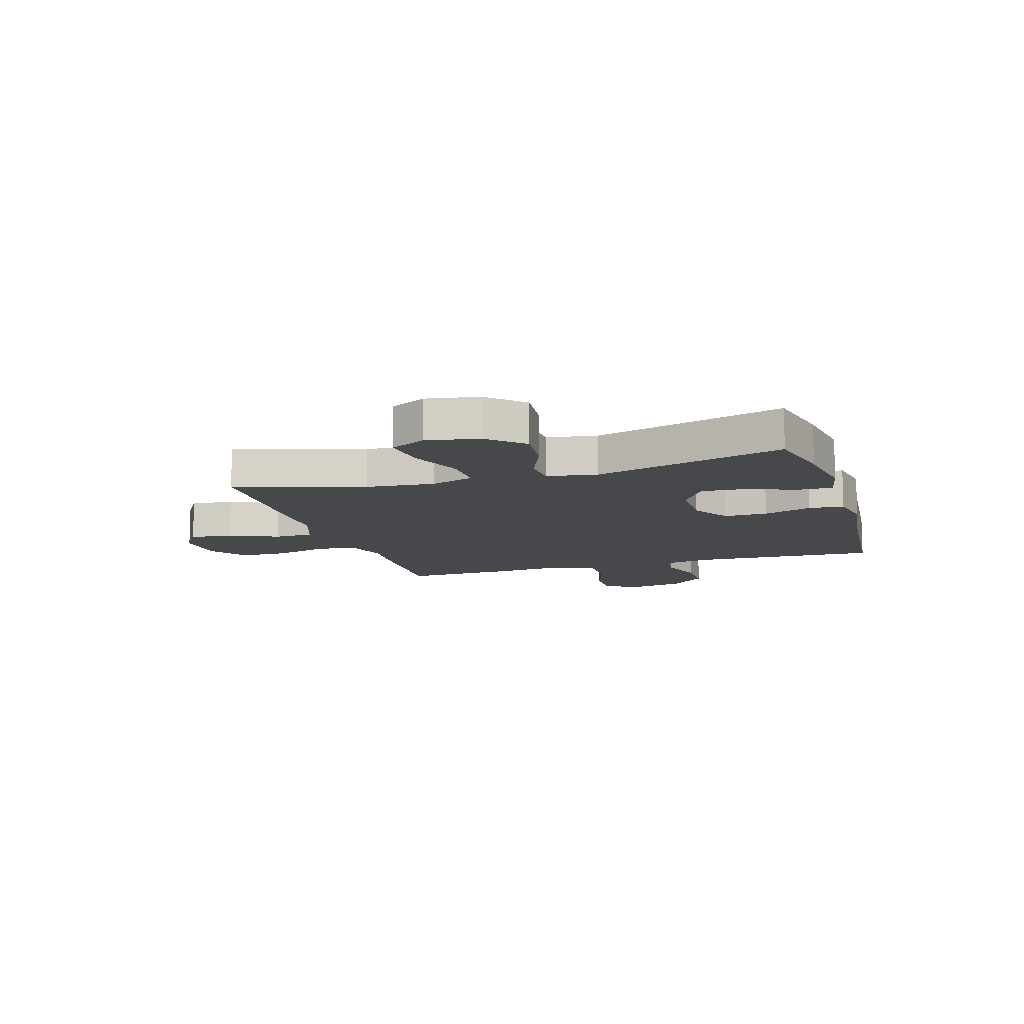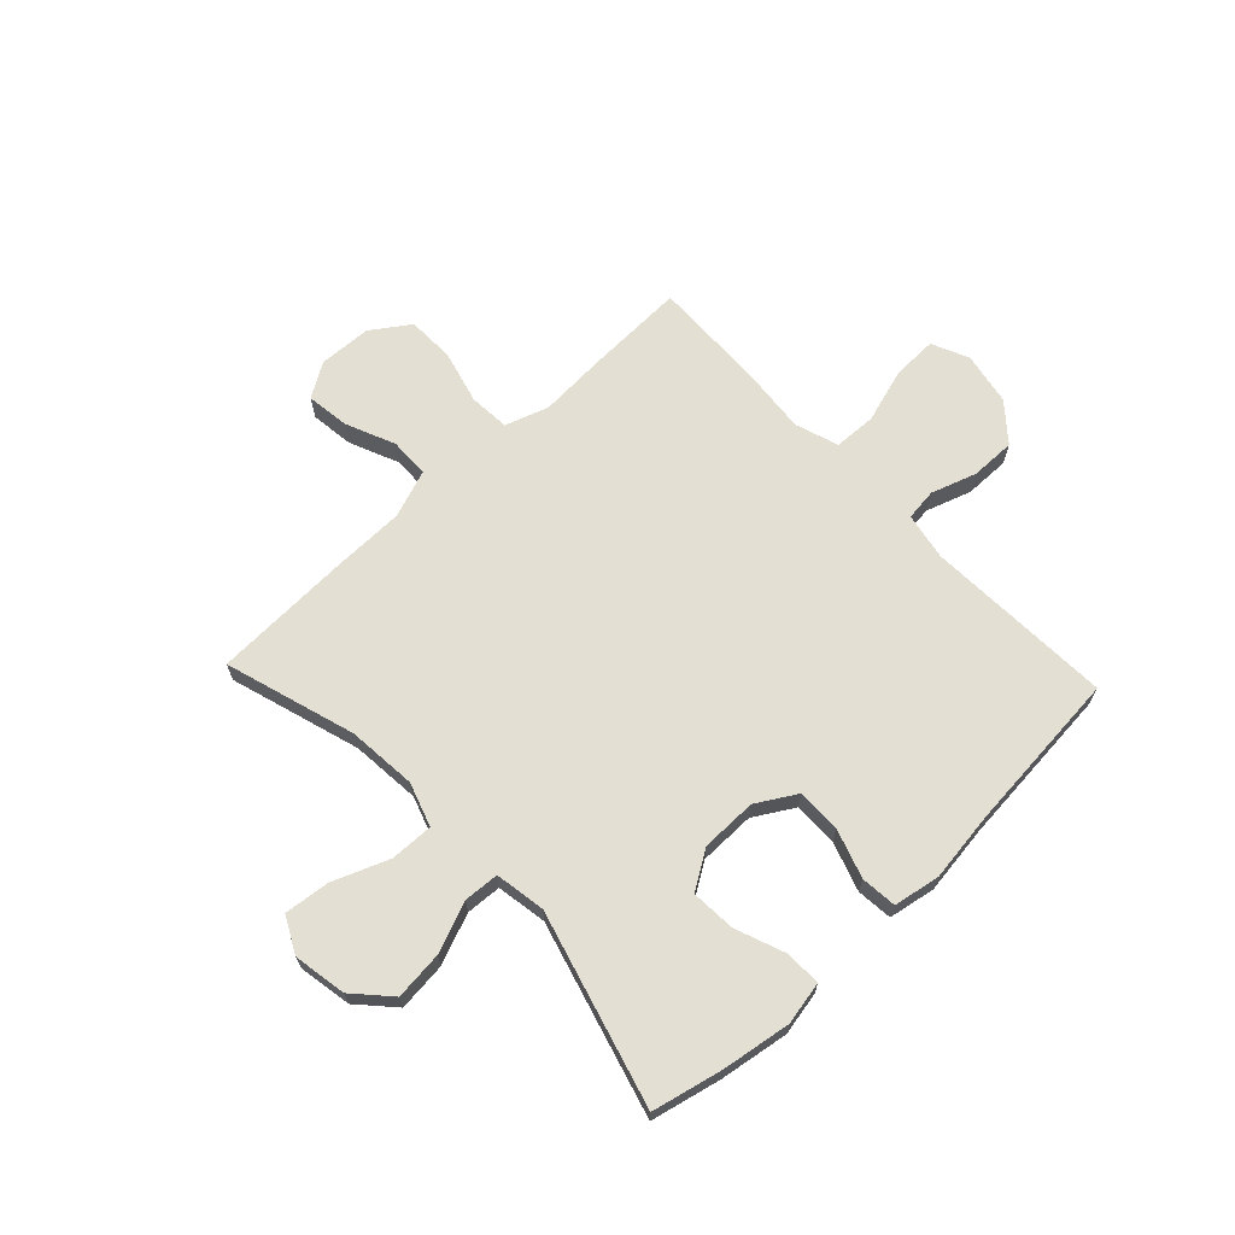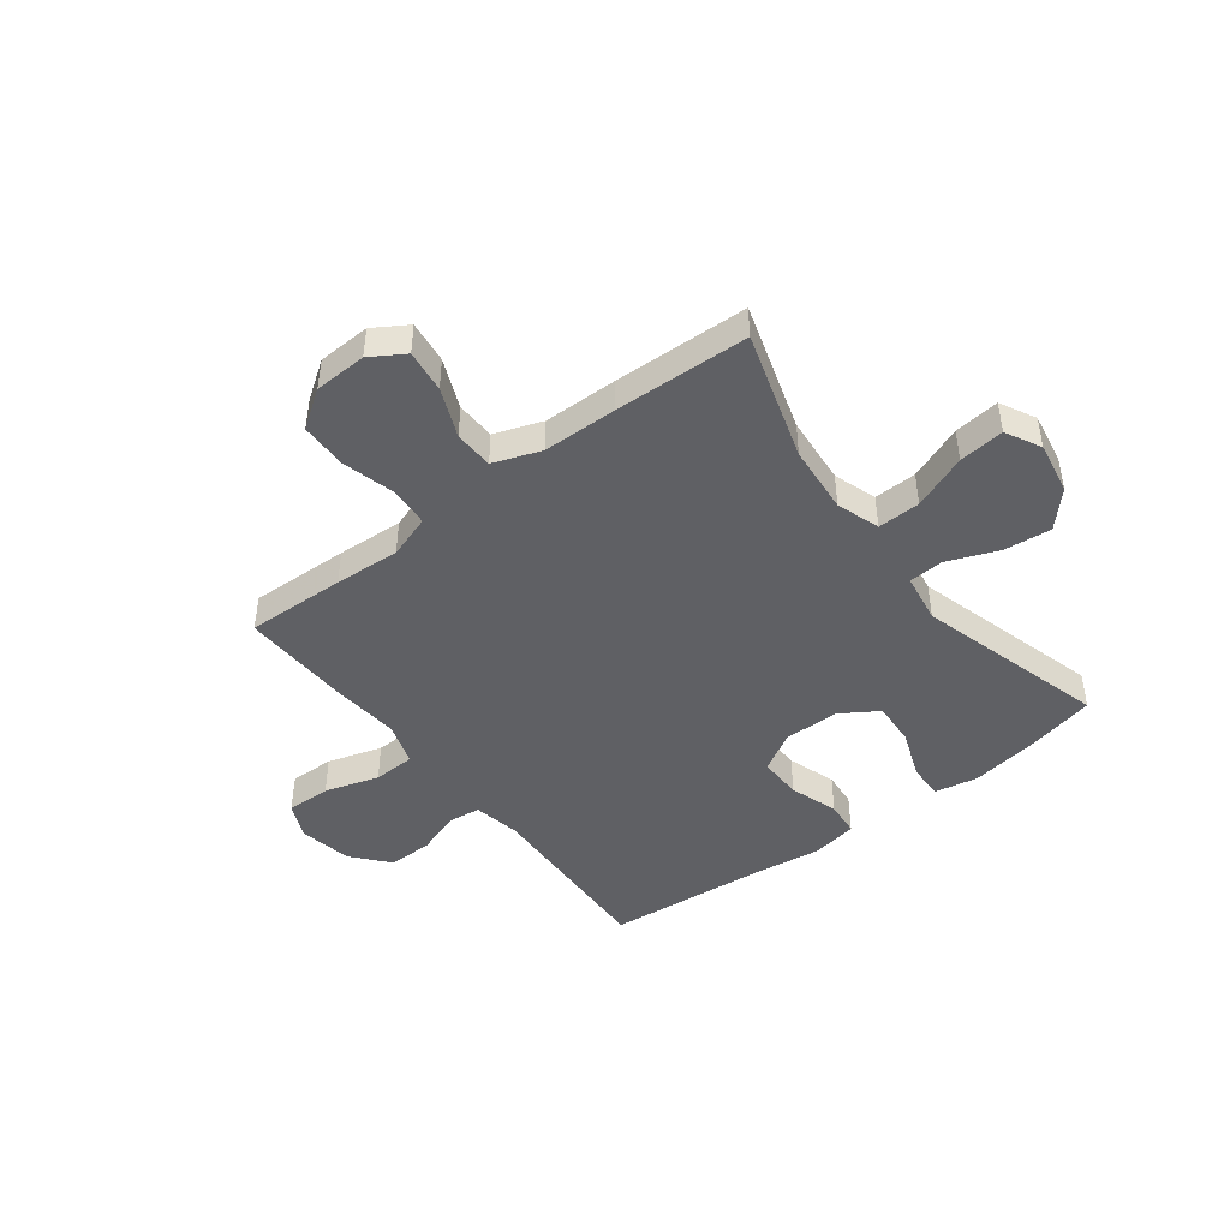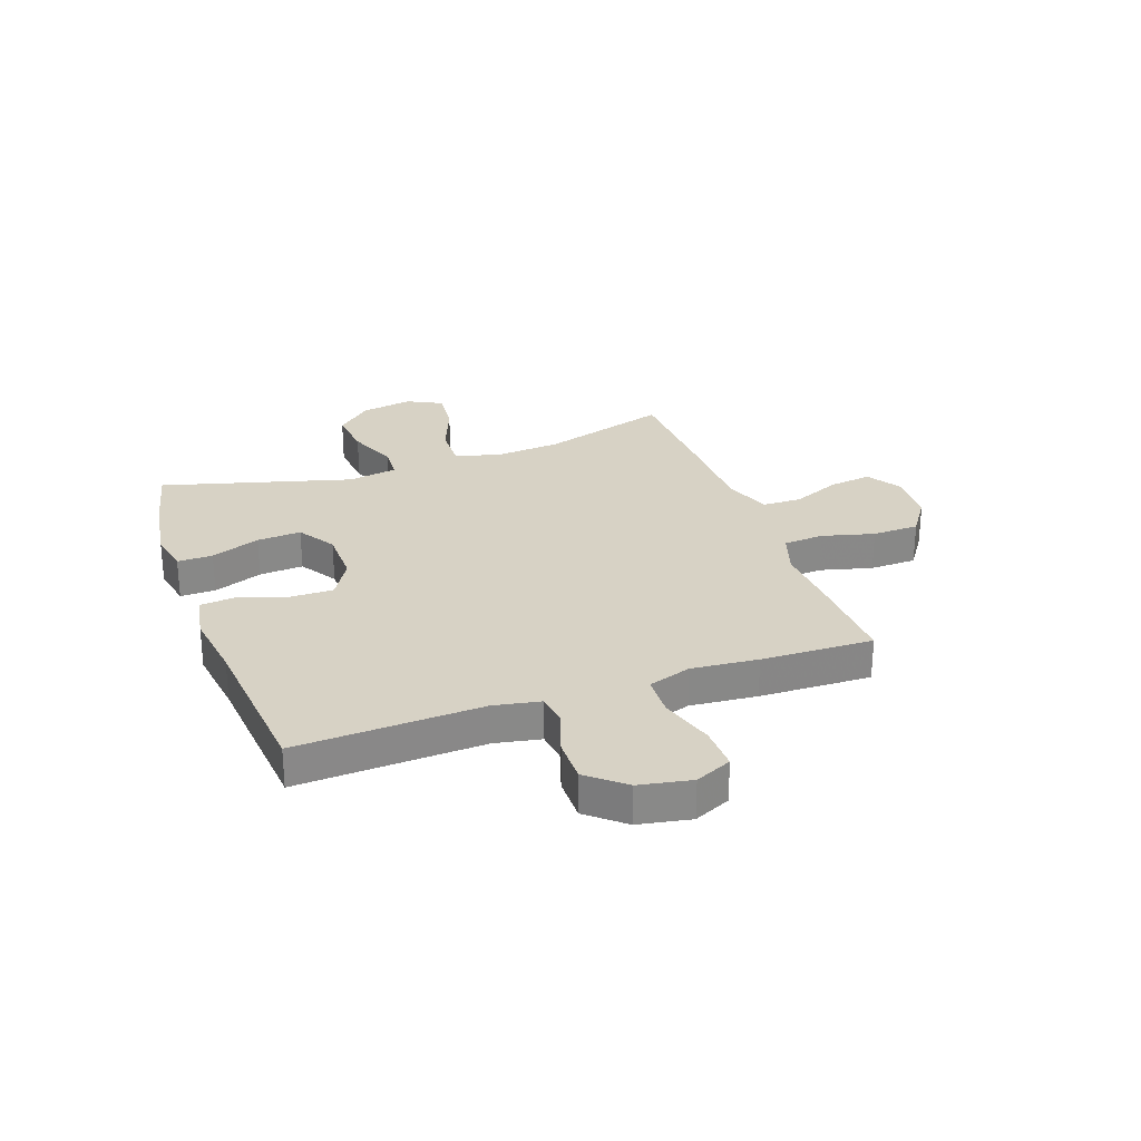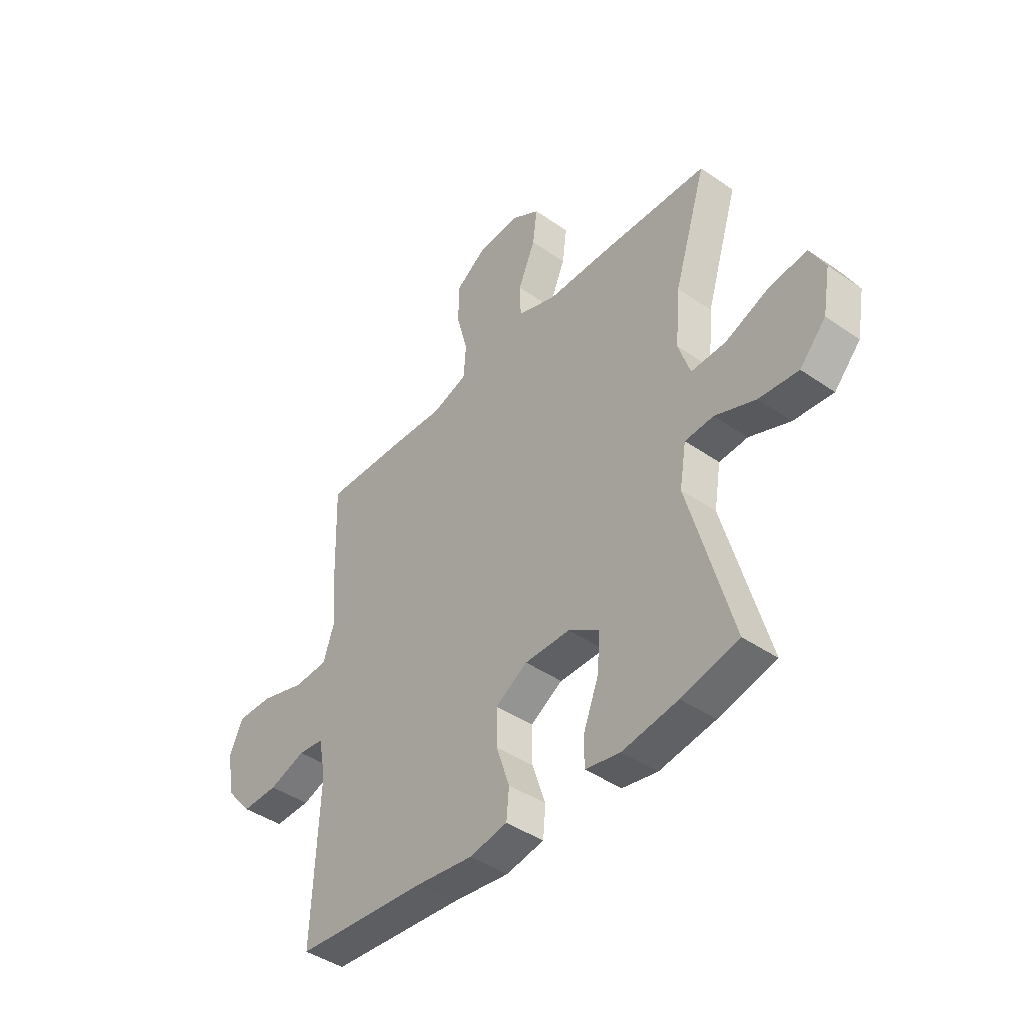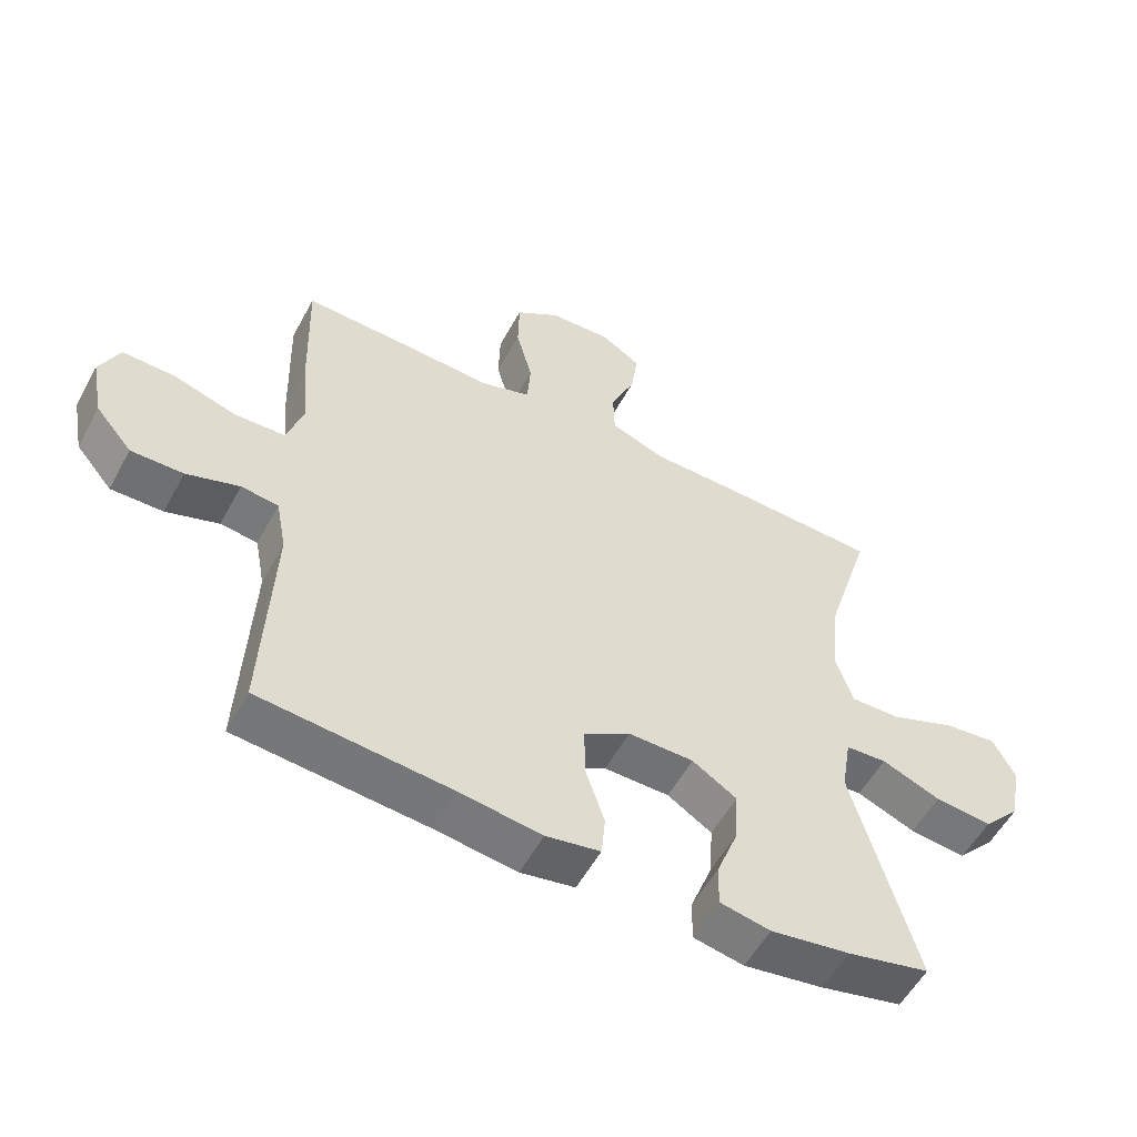
<metadata>
{"format":"obj","ext":"obj","renderer":"f3d","projection":"perspective","resolution":1024,"background":"white","views":[{"elev":-11.5,"azim":107.1,"up":"+Y"},{"elev":67.1,"azim":136.7,"up":"+Y"},{"elev":-45.2,"azim":37.4,"up":"+Y"},{"elev":27.4,"azim":-109.7,"up":"+Y"},{"elev":-43.1,"azim":50.6,"up":"+Z"},{"elev":-55.2,"azim":-28.2,"up":"+Z"}]}
</metadata>
<code>
v 0.5 0.07 -0.5
v 0.374 0.07 -0.529
v 0.252 0.07 -0.548
v 0.175 0.07 -0.533
v 0.176 0.07 -0.469
v 0.21 0.07 -0.38
v 0.215 0.07 -0.3
v 0.147 0.07 -0.257
v 0.047 0.07 -0.256
v -0.024 0.07 -0.298
v -0.023 0.07 -0.377
v 0.006 0.07 -0.464
v 0 0.07 -0.528
v -0.083 0.07 -0.543
v -0.209 0.07 -0.526
v -0.5 0.07 -0.5
v -0.485 0.07 -0.163
v -0.501 0.07 -0.079
v -0.558 0.07 -0.072
v -0.639 0.07 -0.099
v -0.719 0.07 -0.1
v -0.775 0.07 -0.034
v -0.793 0.07 0.061
v -0.763 0.07 0.127
v -0.683 0.07 0.125
v -0.585 0.07 0.095
v -0.509 0.07 0.098
v -0.483 0.07 0.176
v -0.494 0.07 0.297
v -0.5 0.07 0.5
v -0.32 0.07 0.494
v -0.201 0.07 0.487
v -0.123 0.07 0.513
v -0.118 0.07 0.586
v -0.143 0.07 0.681
v -0.141 0.07 0.766
v -0.073 0.07 0.813
v 0.022 0.07 0.817
v 0.083 0.07 0.779
v 0.073 0.07 0.702
v 0.035 0.07 0.613
v 0.037 0.07 0.542
v 0.123 0.07 0.511
v 0.257 0.07 0.509
v 0.5 0.07 0.5
v 0.428 0.07 0.267
v 0.417 0.07 0.143
v 0.443 0.07 0.065
v 0.52 0.07 0.067
v 0.619 0.07 0.106
v 0.701 0.07 0.115
v 0.734 0.07 0.051
v 0.717 0.07 -0.044
v 0.659 0.07 -0.107
v 0.572 0.07 -0.098
v 0.482 0.07 -0.062
v 0.419 0.07 -0.066
v 0.404 0.07 -0.156
v 0.5 0 -0.5
v 0.374 0 -0.529
v 0.252 0 -0.548
v 0.175 0 -0.533
v 0.176 0 -0.469
v 0.21 0 -0.38
v 0.215 0 -0.3
v 0.147 0 -0.257
v 0.047 0 -0.256
v -0.024 0 -0.298
v -0.023 0 -0.377
v 0.006 0 -0.464
v 0 0 -0.528
v -0.083 0 -0.543
v -0.209 0 -0.526
v -0.5 0 -0.5
v -0.485 0 -0.163
v -0.501 0 -0.079
v -0.558 0 -0.072
v -0.639 0 -0.099
v -0.719 0 -0.1
v -0.775 0 -0.034
v -0.793 0 0.061
v -0.763 0 0.127
v -0.683 0 0.125
v -0.585 0 0.095
v -0.509 0 0.098
v -0.483 0 0.176
v -0.494 0 0.297
v -0.5 0 0.5
v -0.32 0 0.494
v -0.201 0 0.487
v -0.123 0 0.513
v -0.118 0 0.586
v -0.143 0 0.681
v -0.141 0 0.766
v -0.073 0 0.813
v 0.022 0 0.817
v 0.083 0 0.779
v 0.073 0 0.702
v 0.035 0 0.613
v 0.037 0 0.542
v 0.123 0 0.511
v 0.257 0 0.509
v 0.5 0 0.5
v 0.428 0 0.267
v 0.417 0 0.143
v 0.443 0 0.065
v 0.52 0 0.067
v 0.619 0 0.106
v 0.701 0 0.115
v 0.734 0 0.051
v 0.717 0 -0.044
v 0.659 0 -0.107
v 0.572 0 -0.098
v 0.482 0 -0.062
v 0.419 0 -0.066
v 0.404 0 -0.156
f 53 54 55 56
f 53 56 57
f 52 53 57
f 49 50 51 52
f 48 49 52 57
f 47 48 57
f 43 44 45 46
f 42 43 46 47
f 38 39 40 41
f 38 41 42
f 37 38 42
f 34 35 36 37
f 33 34 37 42
f 32 33 42 47
f 28 29 30 31
f 27 28 31 32
f 23 24 25 26
f 23 26 27
f 22 23 27
f 19 20 21 22
f 18 19 22 27
f 17 18 27 32
f 15 16 17 32
f 11 12 13 14
f 10 11 14 15
f 3 4 5 6
f 3 6 7
f 58 1 2 3
f 58 3 7
f 57 58 7 8
f 47 57 8 9
f 32 47 9 10
f 10 15 32
f 114 113 112 111
f 115 114 111
f 115 111 110
f 110 109 108 107
f 115 110 107 106
f 115 106 105
f 104 103 102 101
f 105 104 101 100
f 99 98 97 96
f 100 99 96
f 100 96 95
f 95 94 93 92
f 100 95 92 91
f 105 100 91 90
f 89 88 87 86
f 90 89 86 85
f 84 83 82 81
f 85 84 81
f 85 81 80
f 80 79 78 77
f 85 80 77 76
f 90 85 76 75
f 90 75 74 73
f 72 71 70 69
f 73 72 69 68
f 64 63 62 61
f 65 64 61
f 61 60 59 116
f 65 61 116
f 66 65 116 115
f 67 66 115 105
f 68 67 105 90
f 90 73 68
f 1 59 60 2
f 2 60 61 3
f 3 61 62 4
f 4 62 63 5
f 5 63 64 6
f 6 64 65 7
f 7 65 66 8
f 8 66 67 9
f 9 67 68 10
f 10 68 69 11
f 11 69 70 12
f 12 70 71 13
f 13 71 72 14
f 14 72 73 15
f 15 73 74 16
f 16 74 75 17
f 17 75 76 18
f 18 76 77 19
f 19 77 78 20
f 20 78 79 21
f 21 79 80 22
f 22 80 81 23
f 23 81 82 24
f 24 82 83 25
f 25 83 84 26
f 26 84 85 27
f 27 85 86 28
f 28 86 87 29
f 29 87 88 30
f 30 88 89 31
f 31 89 90 32
f 32 90 91 33
f 33 91 92 34
f 34 92 93 35
f 35 93 94 36
f 36 94 95 37
f 37 95 96 38
f 38 96 97 39
f 39 97 98 40
f 40 98 99 41
f 41 99 100 42
f 42 100 101 43
f 43 101 102 44
f 44 102 103 45
f 45 103 104 46
f 46 104 105 47
f 47 105 106 48
f 48 106 107 49
f 49 107 108 50
f 50 108 109 51
f 51 109 110 52
f 52 110 111 53
f 53 111 112 54
f 54 112 113 55
f 55 113 114 56
f 56 114 115 57
f 57 115 116 58
f 58 116 59 1

</code>
